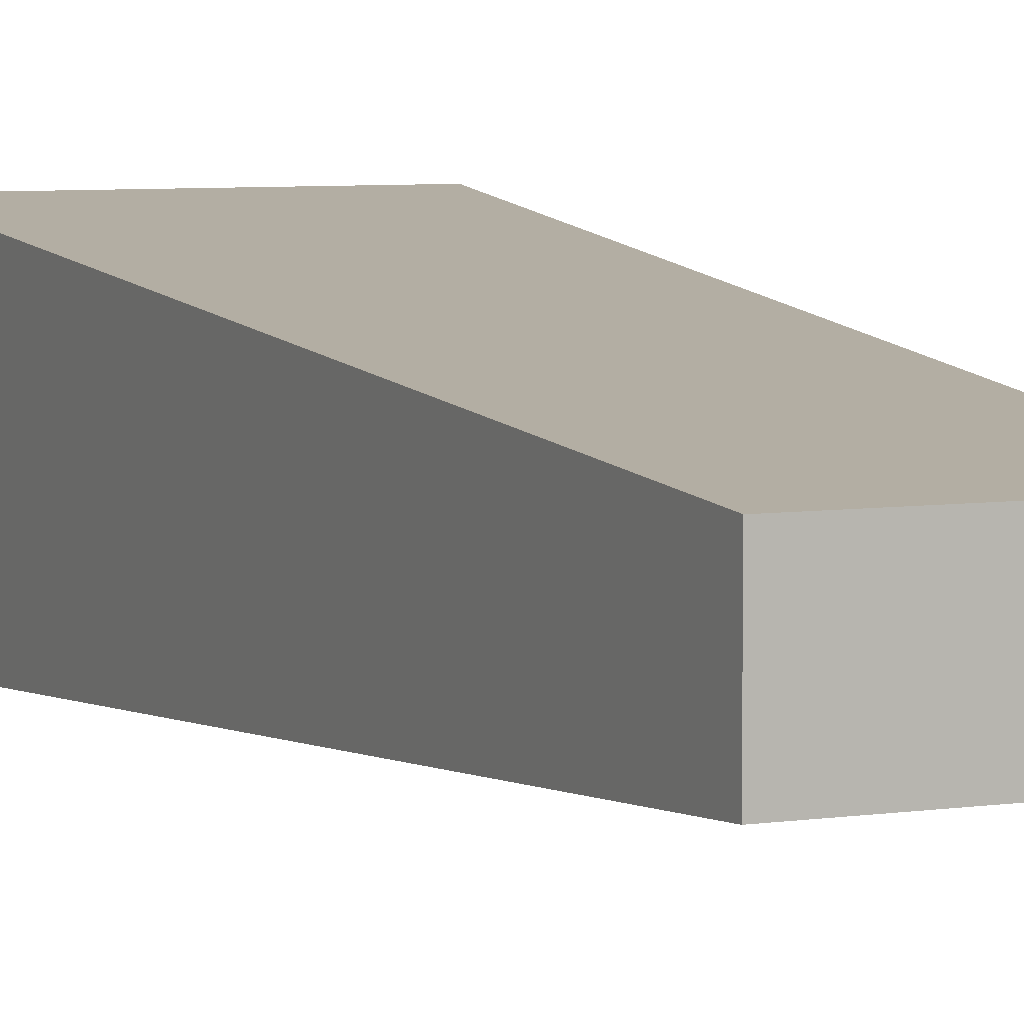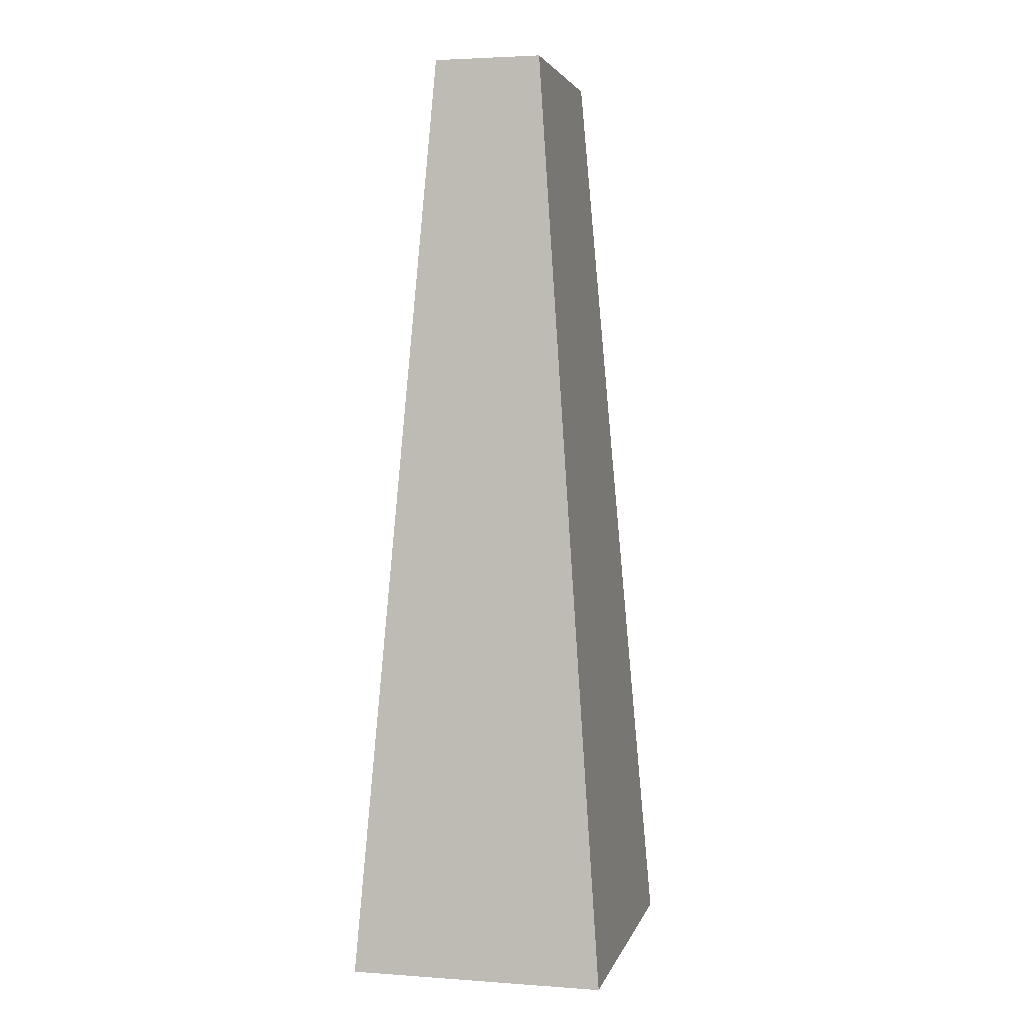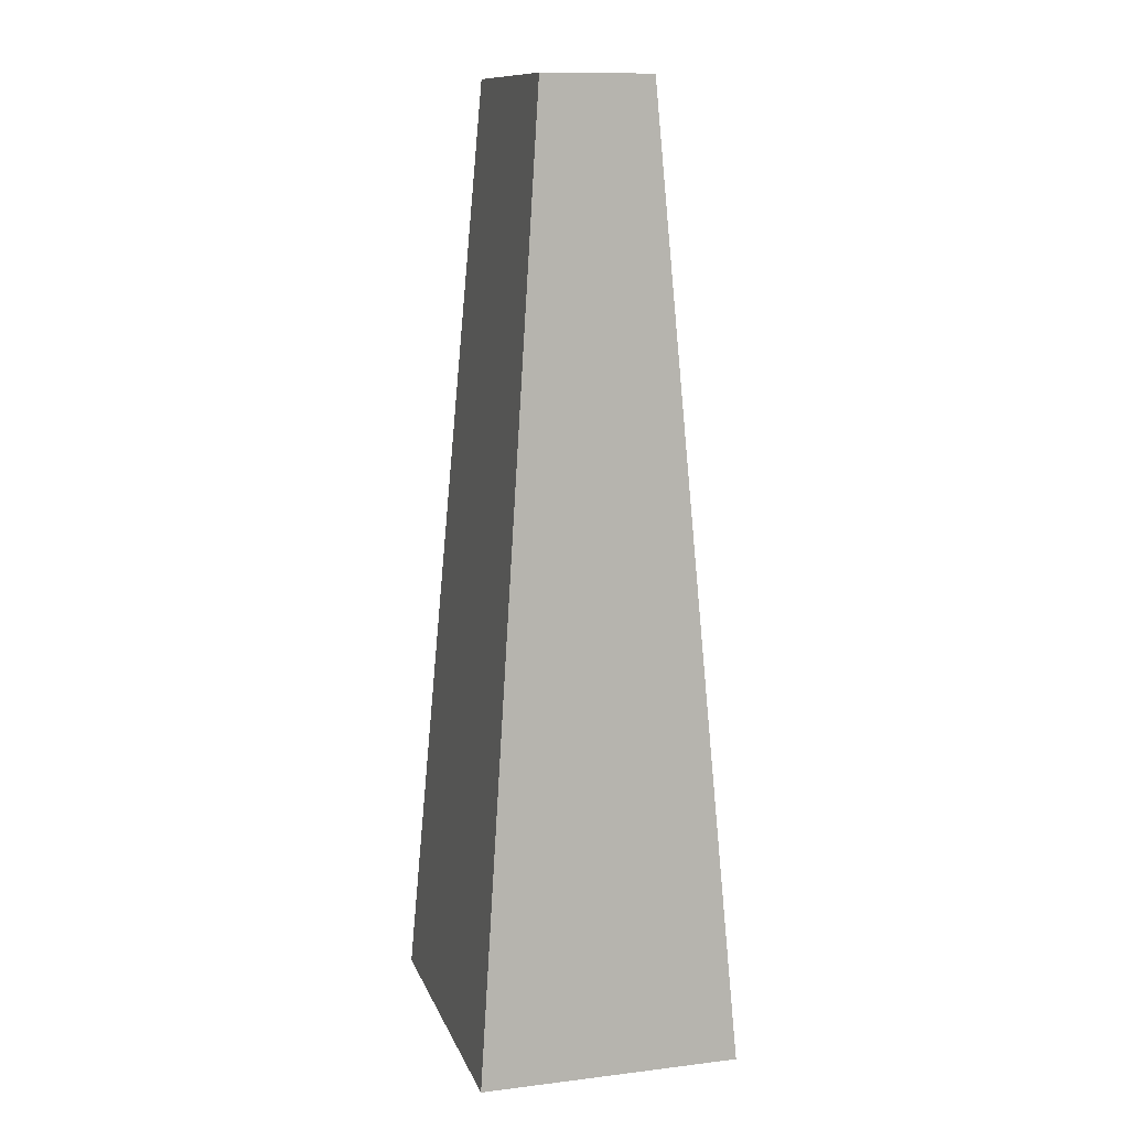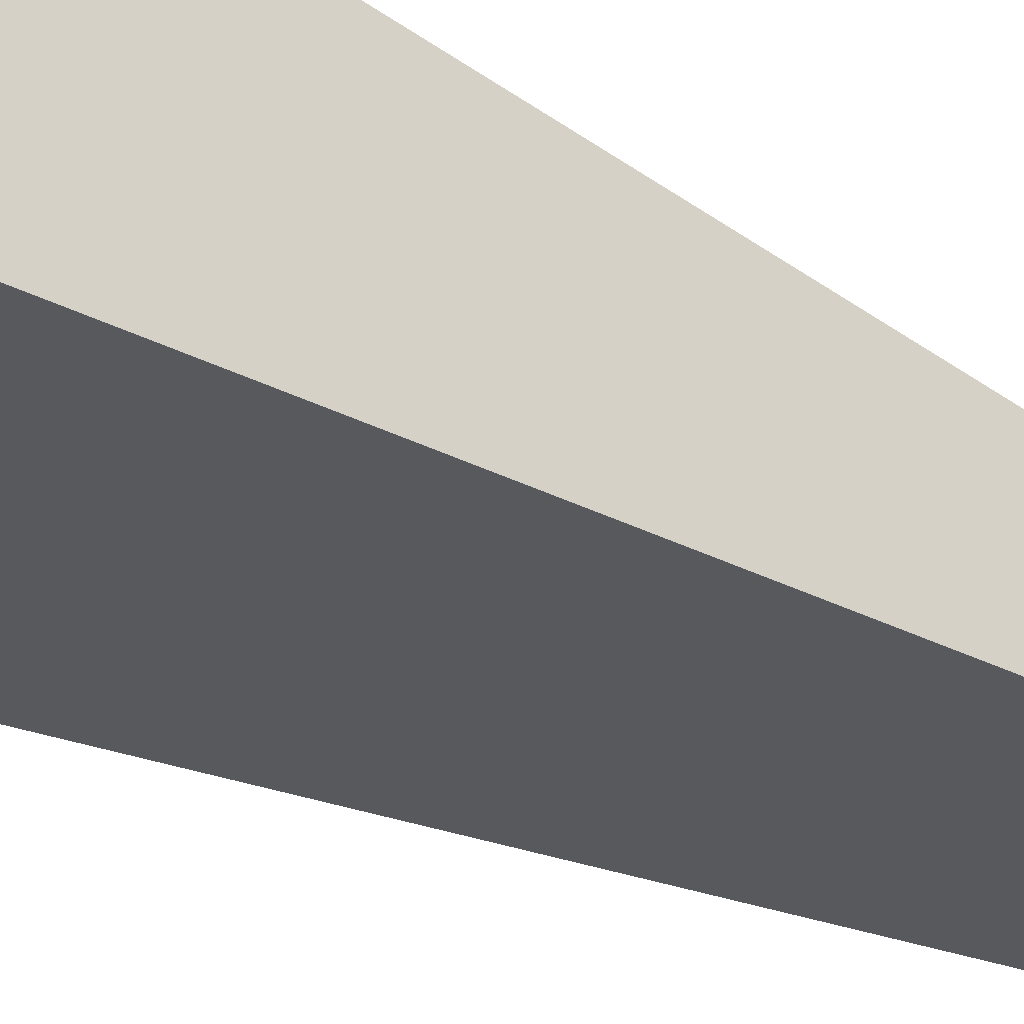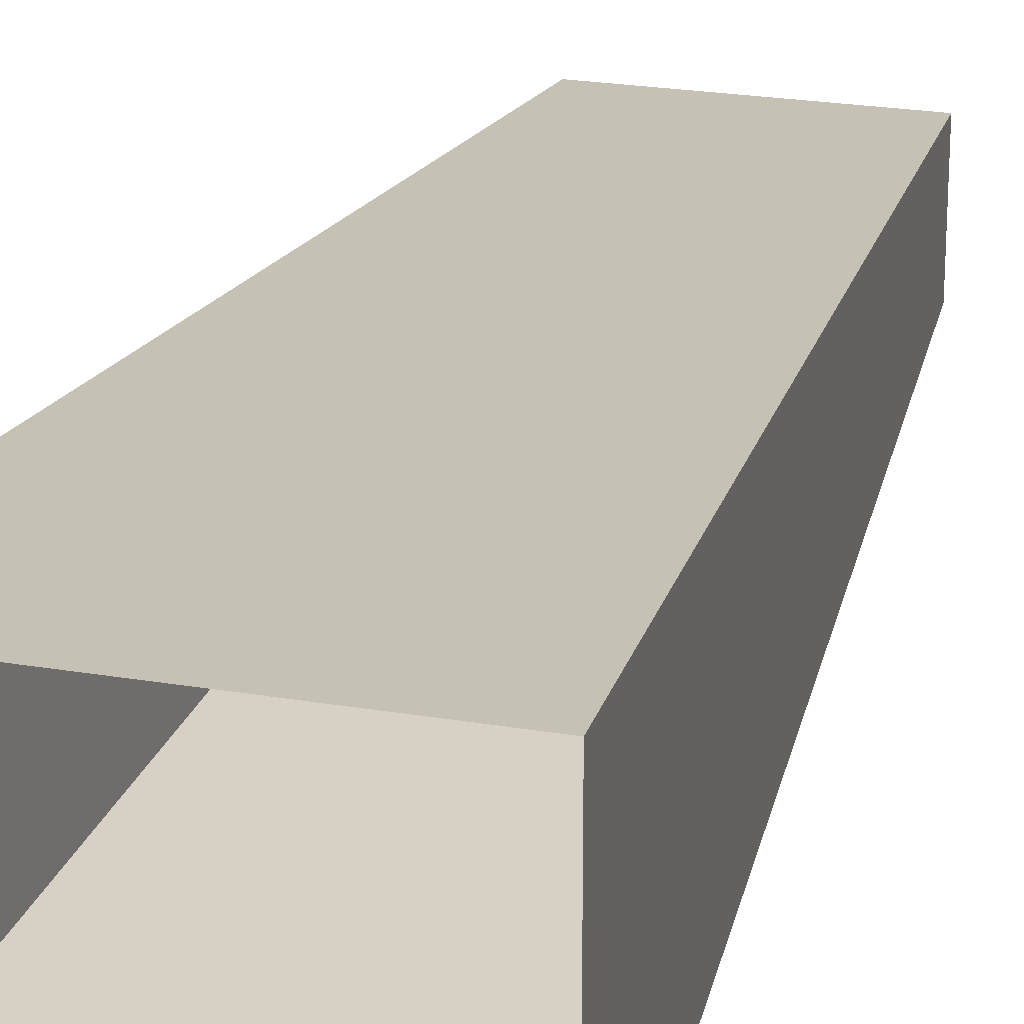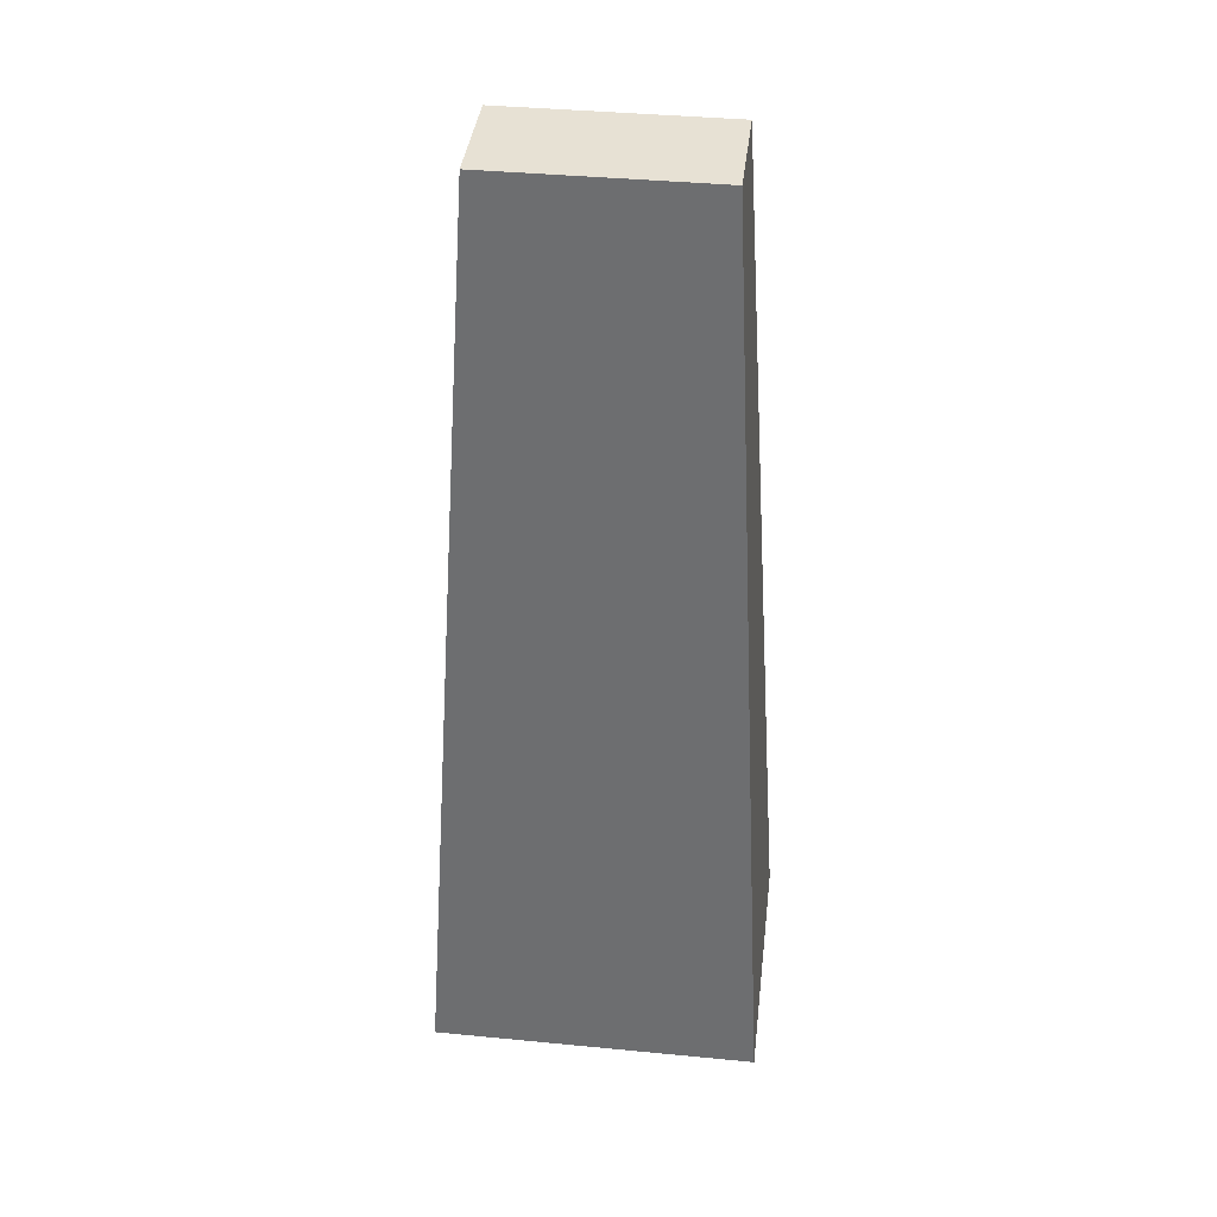
<metadata>
{"format":"obj","ext":"obj","renderer":"f3d","projection":"perspective","resolution":1024,"background":"white","views":[{"elev":6.6,"azim":157.5,"up":"+Z"},{"elev":3.3,"azim":-76.5,"up":"+Y"},{"elev":12.0,"azim":74.1,"up":"+Y"},{"elev":-33.0,"azim":52.7,"up":"+Z"},{"elev":23.0,"azim":16.3,"up":"+Z"},{"elev":39.5,"azim":6.8,"up":"+Y"}]}
</metadata>
<code>
o Default
v -1.125 0 0.8889
v 0.75 6.5 0.375
v -0.75 6.5 0.375
v 1.125 0 0.8889
v -1.125 0 -0.8889
v -0.75 6.5 -0.375
v 0.75 6.5 -0.375
v 1.125 0 -0.8889
g Scene
f 1 2 3
f 1 4 2
f 5 3 6
f 5 1 3
f 4 7 2
f 4 8 7
f 8 6 7
f 8 5 6
f 7 3 2
f 7 6 3

</code>
